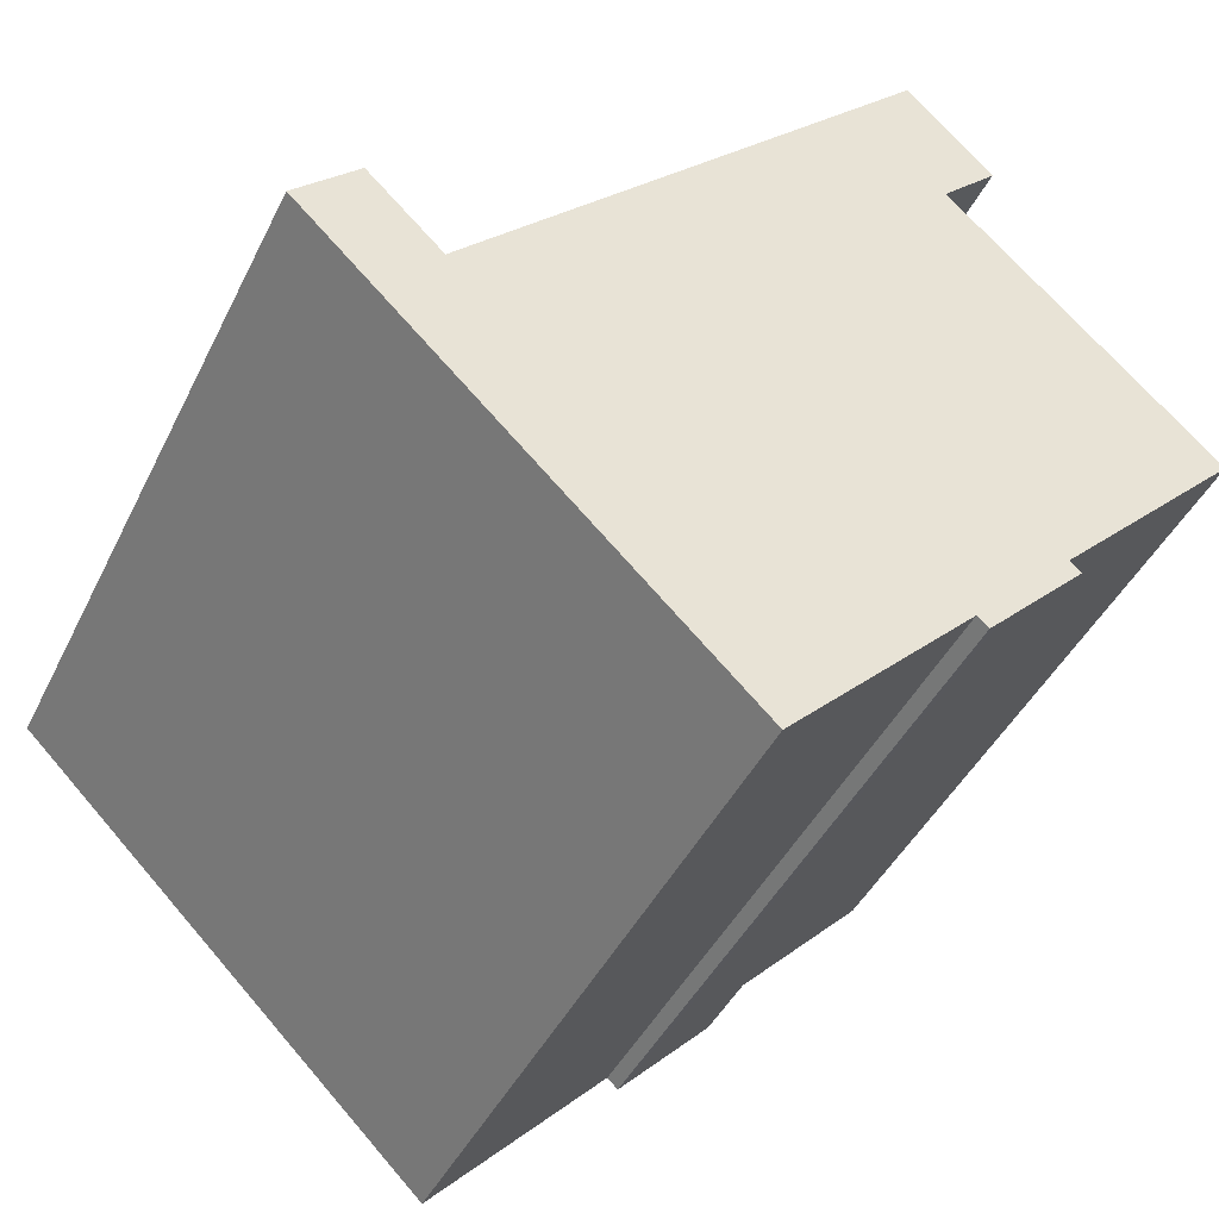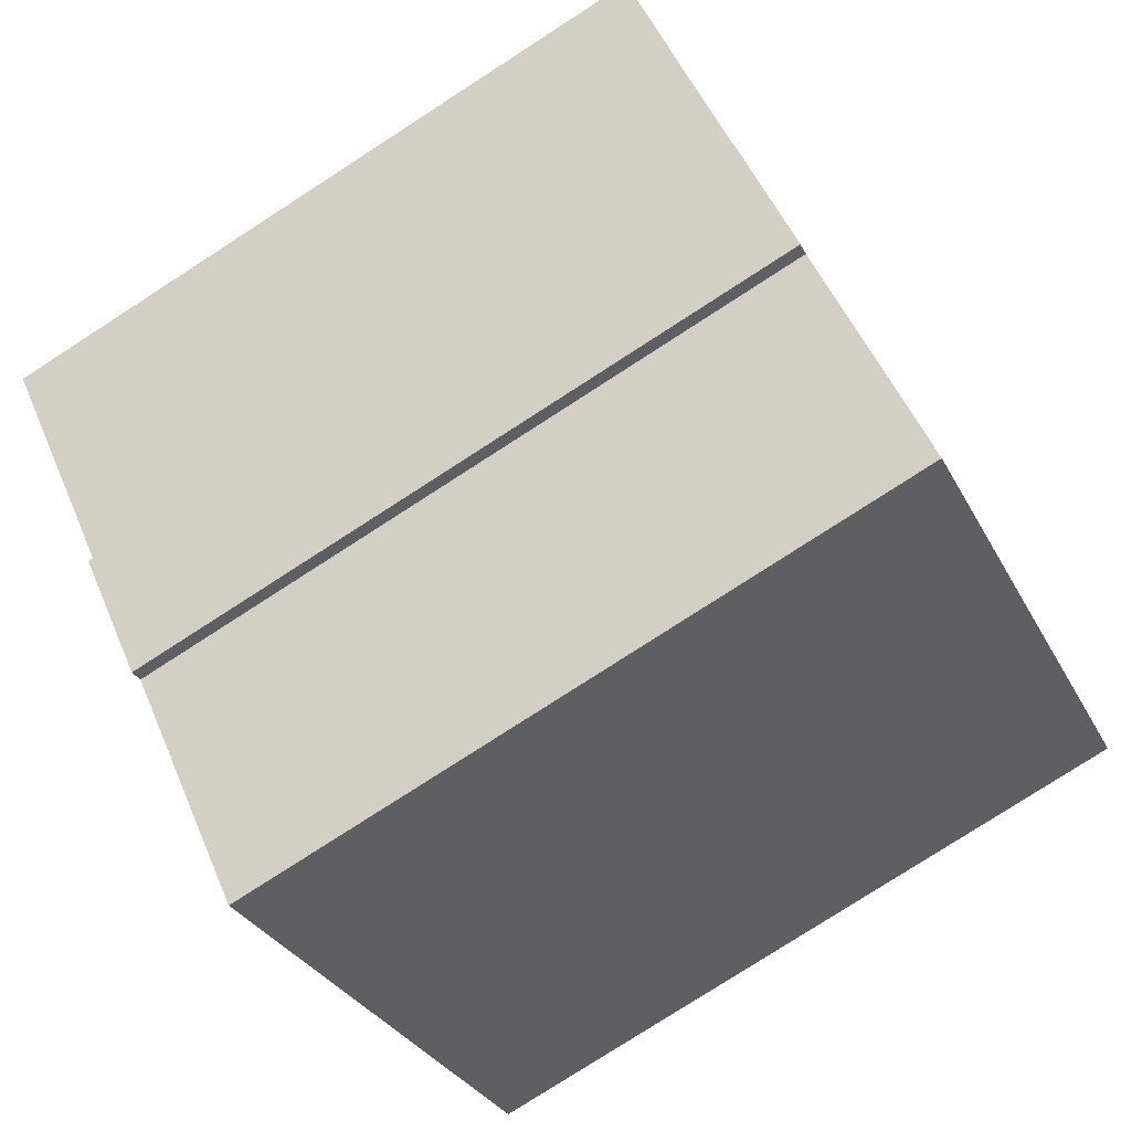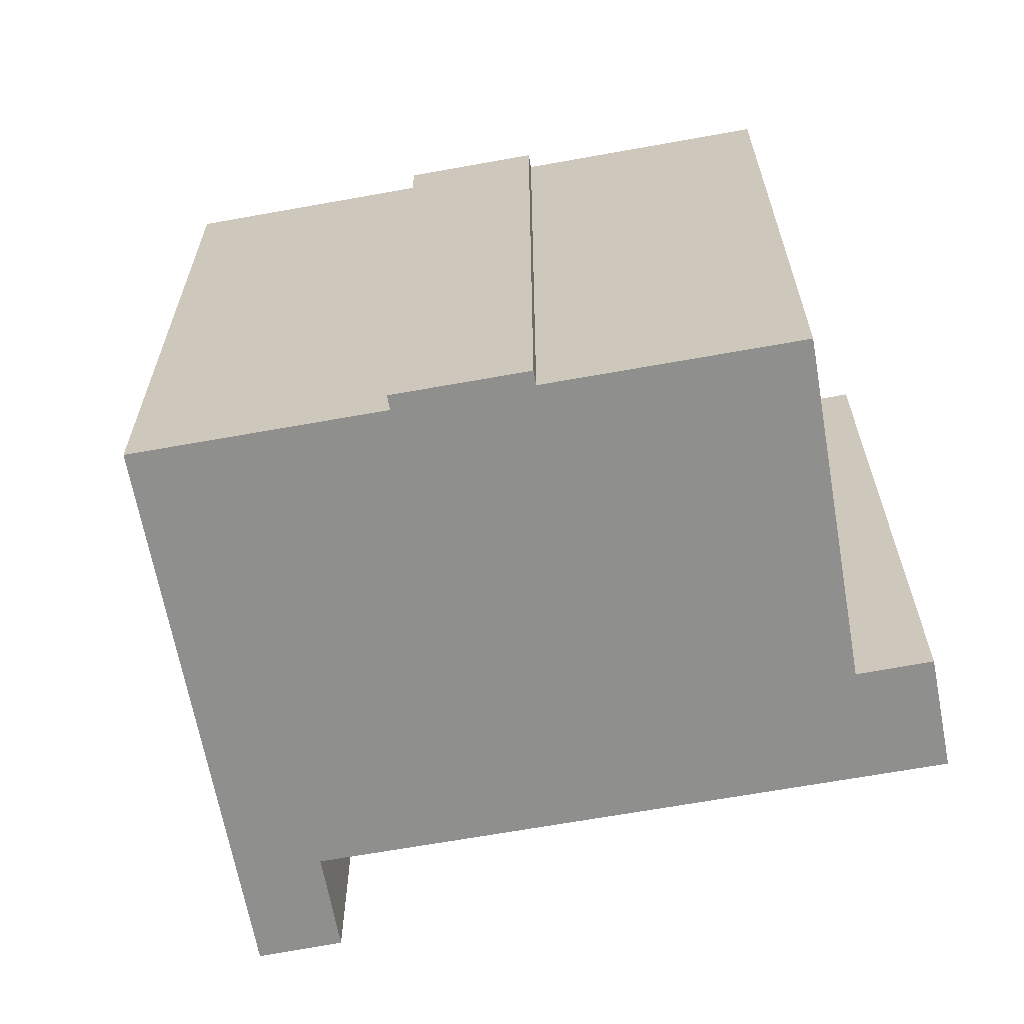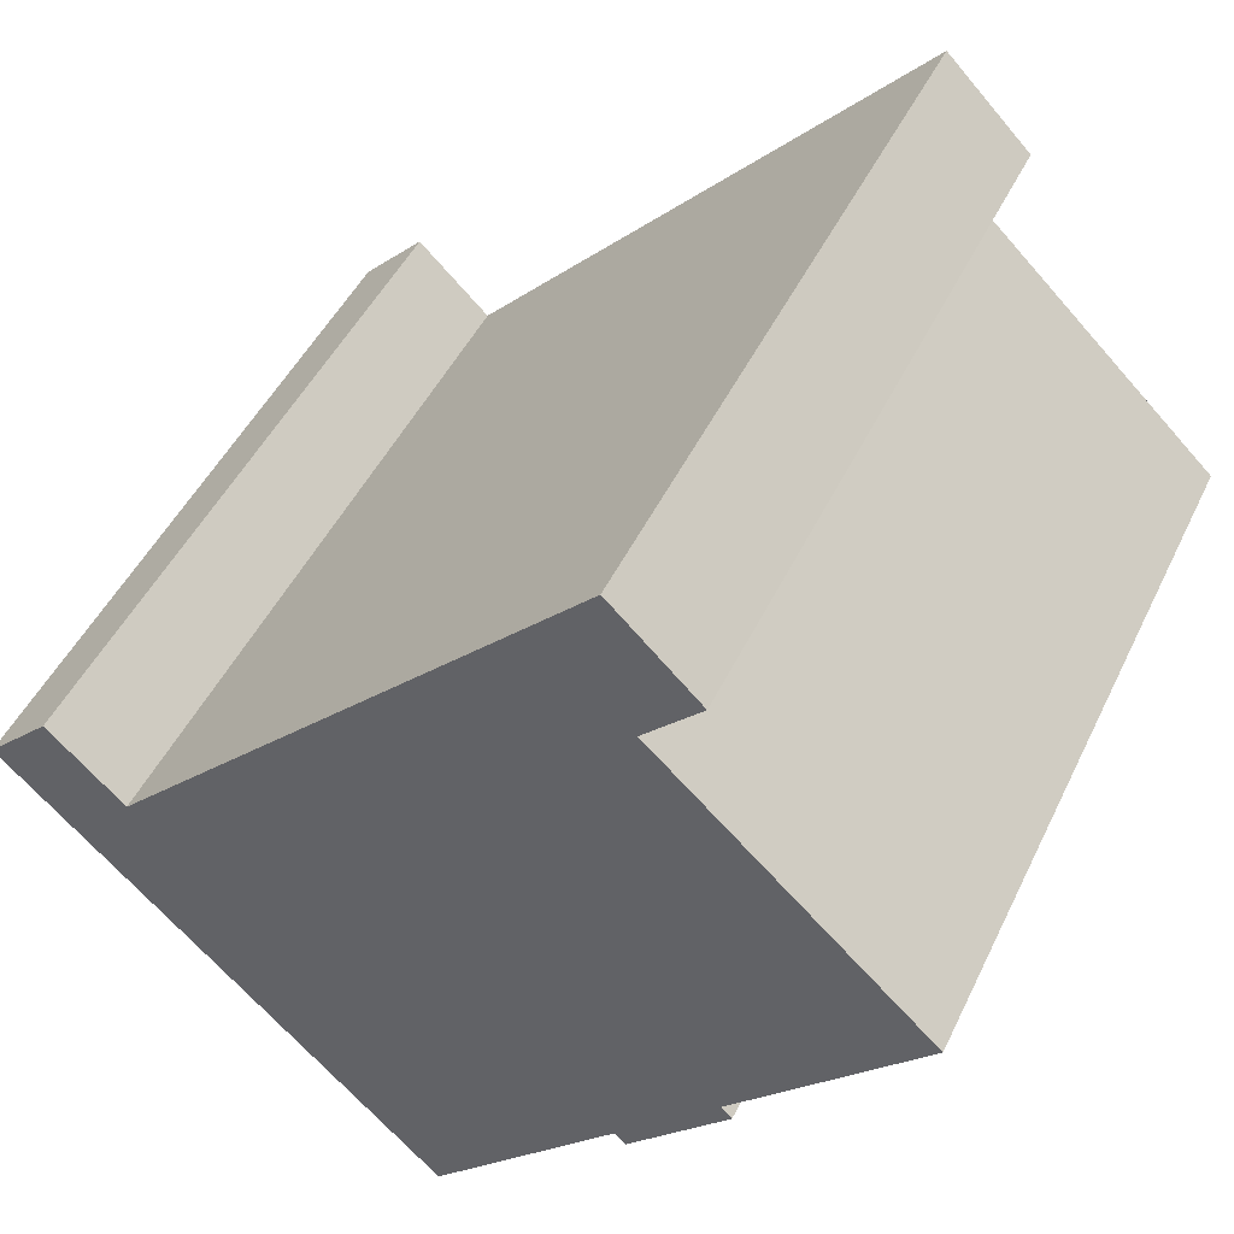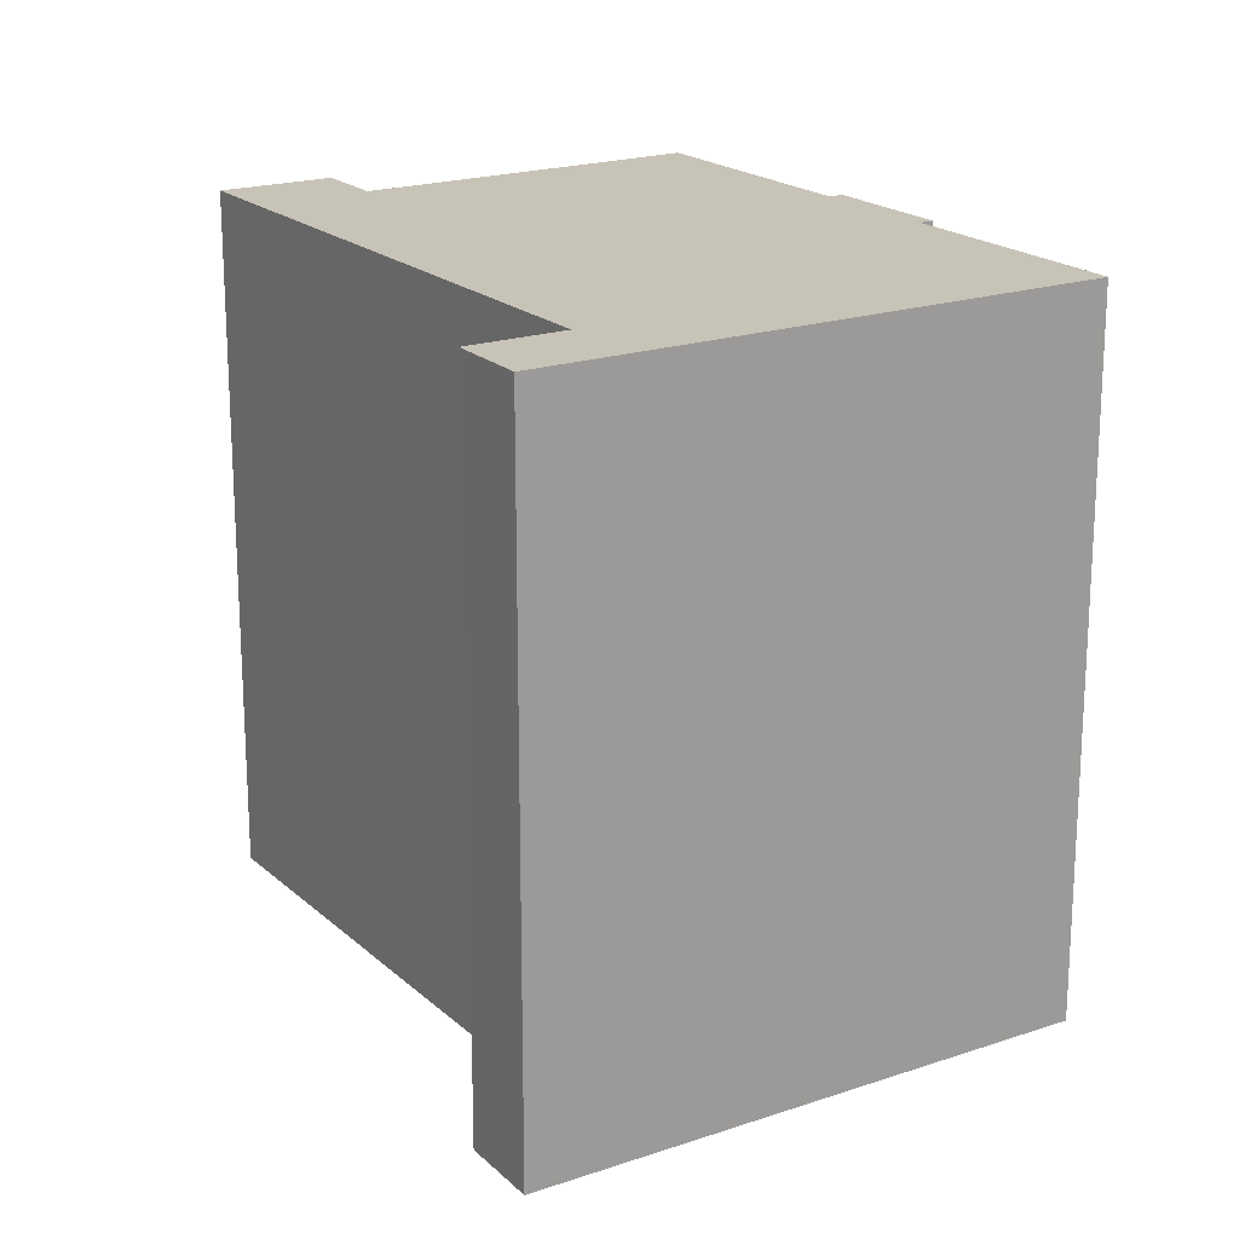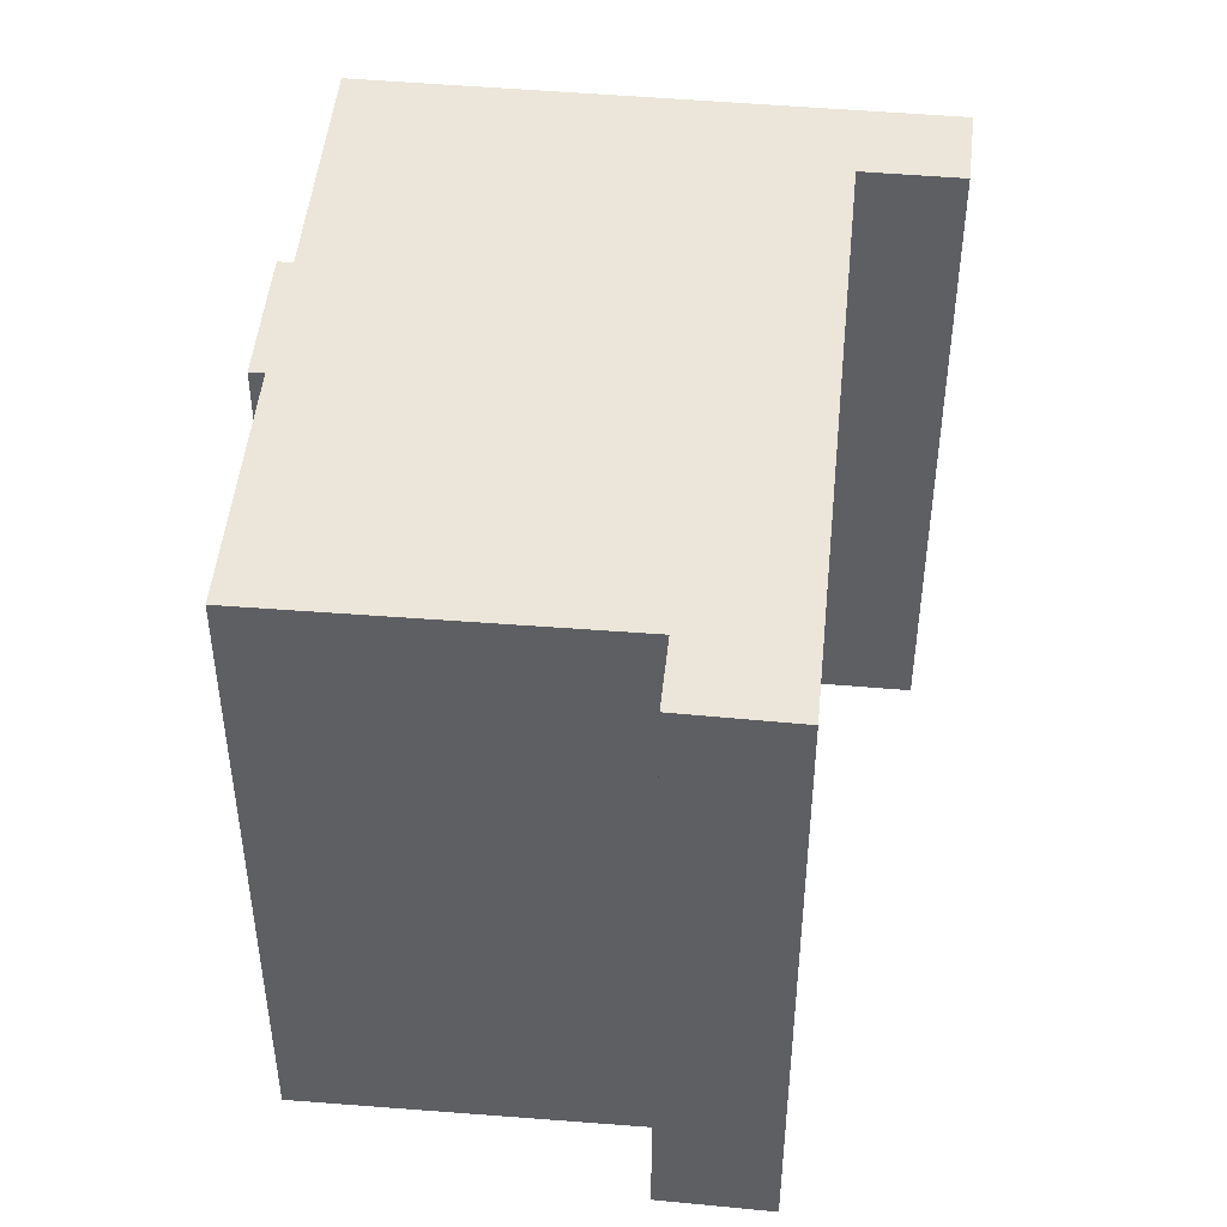
<metadata>
{"format":"obj","ext":"obj","renderer":"f3d","projection":"perspective","resolution":1024,"background":"white","views":[{"elev":-43.3,"azim":155.4,"up":"+Z"},{"elev":-79.1,"azim":-57.2,"up":"+Z"},{"elev":-65.2,"azim":-123.9,"up":"+Y"},{"elev":46.9,"azim":-155.4,"up":"+Z"},{"elev":19.7,"azim":103.4,"up":"+Y"},{"elev":48.0,"azim":-38.6,"up":"+Y"}]}
</metadata>
<code>
v  5.791 3.929e-16 -6.417
v  6.023 15.11 -6.193
v  6.023 3.792e-16 -6.193
v  5.791 15.11 -6.418
v  5.551 15.11 -6.172
v  5.551 3.779e-16 -6.172
v  4.509 15.11 -5.1
v  4.509 3.123e-16 -5.1
v  3.692 15.11 -4.261
v  3.692 2.609e-16 -4.26
v  3.924 15.11 -4.035
v  3.924 2.471e-16 -4.035
v  0.0003215 15.11 -0.0004791
v  0 0 0
v  5.614 15.11 5.339
v  5.614 -3.269e-16 5.339
v  4.435 15.11 6.53
v  4.434 -3.999e-16 6.531
v  6.25 15.11 8.335
v  6.25 -5.104e-16 8.335
v  12.37 -1.254e-16 2.048
v  12.37 15.11 2.048
v  13.97 -2.534e-17 0.4139
v  13.97 15.11 0.4134
v  15.97 1.003e-16 -1.638
v  15.97 15.11 -1.638
v  17.54 15.11 -0.1107
v  17.54 6.748e-18 -0.1102
v  18.87 8.768e-17 -1.432
v  18.87 15.11 -1.432
v  9.899 6.233e-16 -10.18
v  9.9 15.11 -10.18
g defaultobject
f 1 2 3
f 2 1 4
f 5 1 6
f 1 5 4
f 7 6 8
f 6 7 5
f 9 8 10
f 8 9 7
f 11 10 12
f 10 11 9
f 13 12 14
f 12 13 11
f 15 14 16
f 14 15 13
f 17 16 18
f 16 17 15
f 19 18 20
f 18 19 17
f 21 19 20
f 19 21 22
f 23 22 21
f 22 23 24
f 25 24 23
f 24 25 26
f 27 25 28
f 25 27 26
f 29 27 28
f 27 29 30
f 31 30 29
f 30 31 32
f 2 31 3
f 31 2 32
f 18 21 20
f 21 18 16
f 21 16 14
f 21 14 23
f 23 14 25
f 25 14 12
f 1 3 6
f 25 29 28
f 29 25 31
f 31 25 3
f 3 25 12
f 3 12 10
f 3 10 8
f 3 8 6
f 19 15 17
f 15 19 2
f 2 19 32
f 32 19 22
f 32 22 26
f 32 26 30
f 26 22 24
f 30 26 27
f 15 11 13
f 11 15 7
f 7 15 5
f 5 15 4
f 4 15 2
f 7 9 11

</code>
